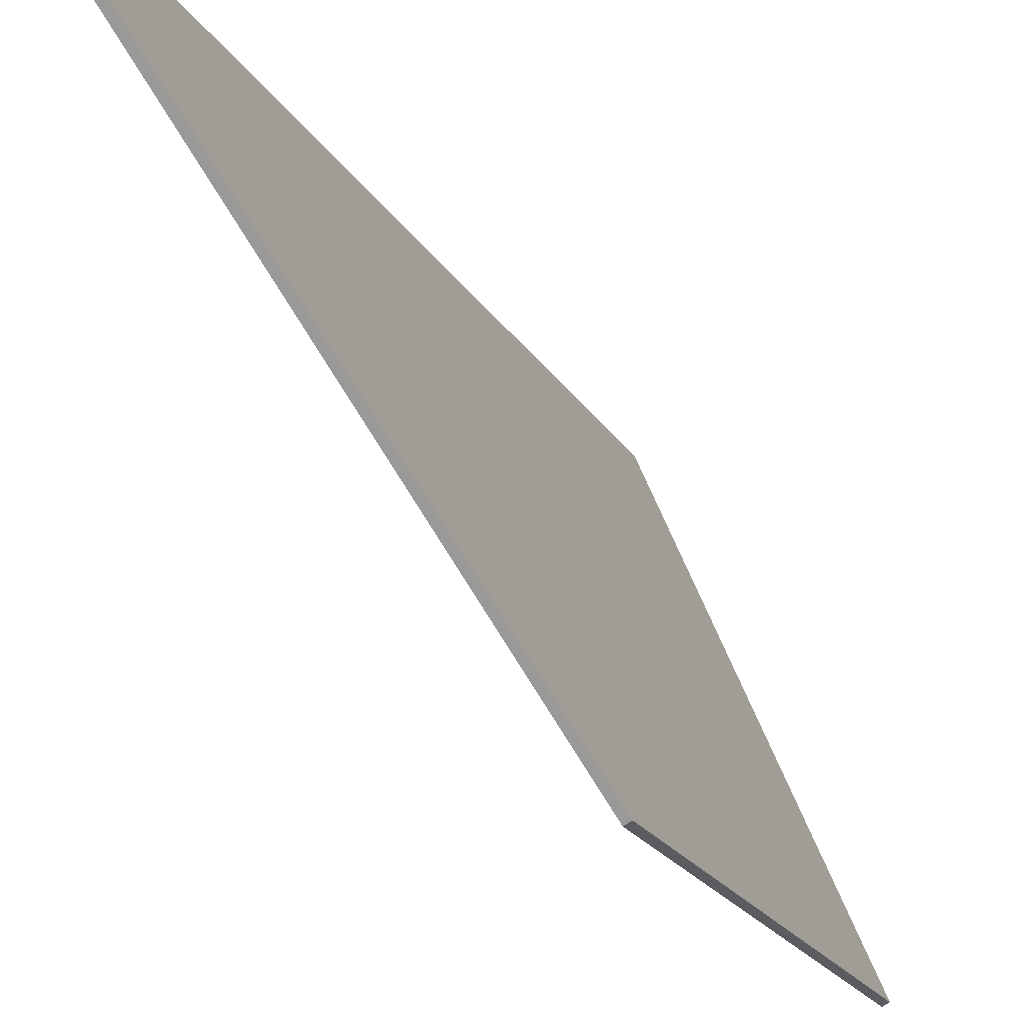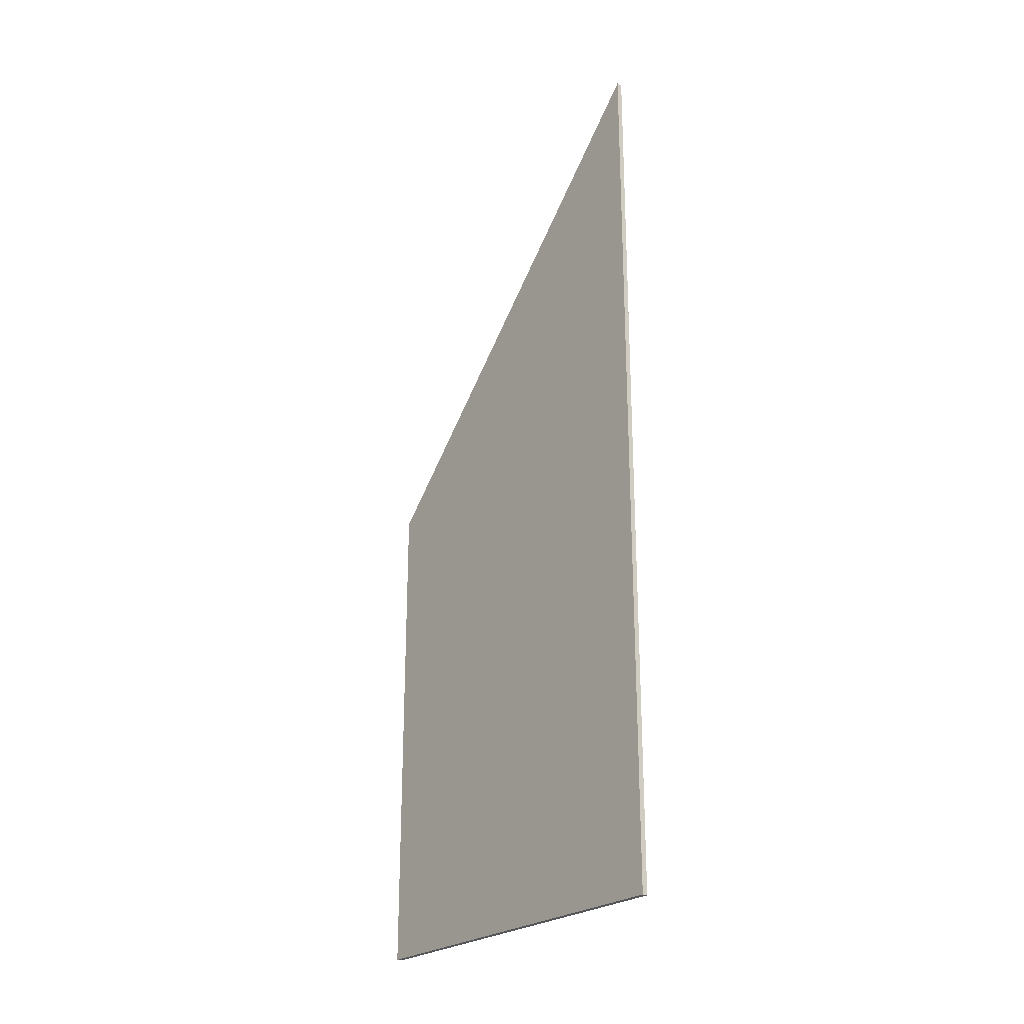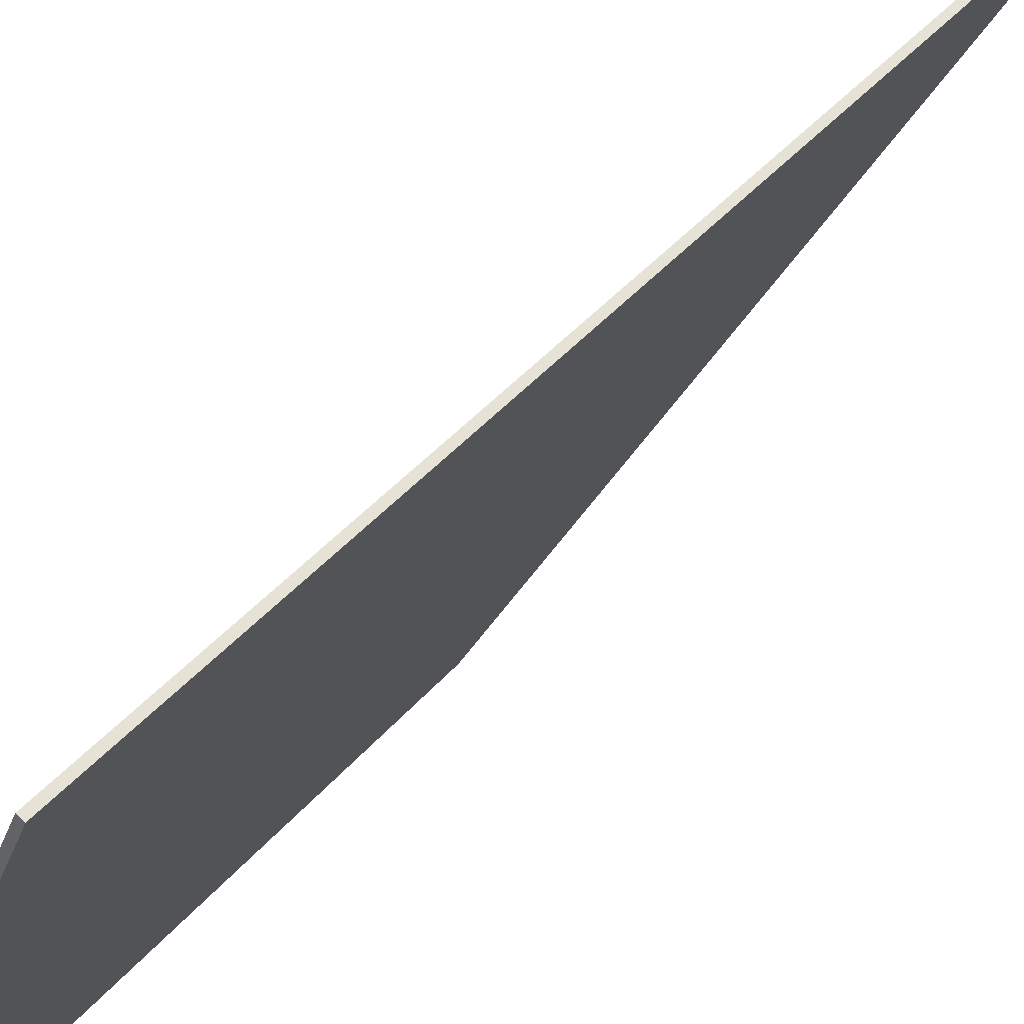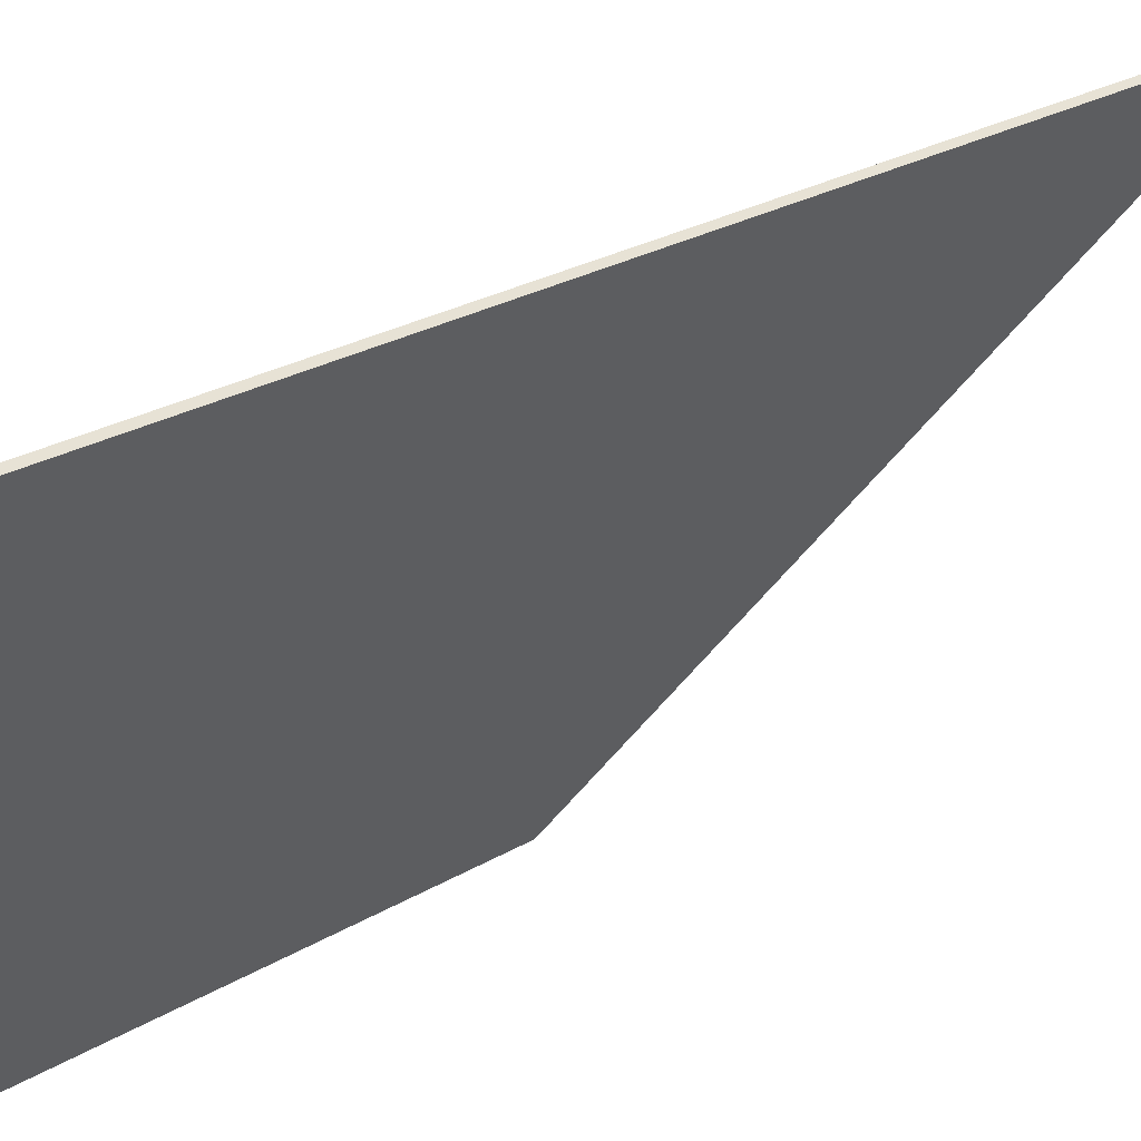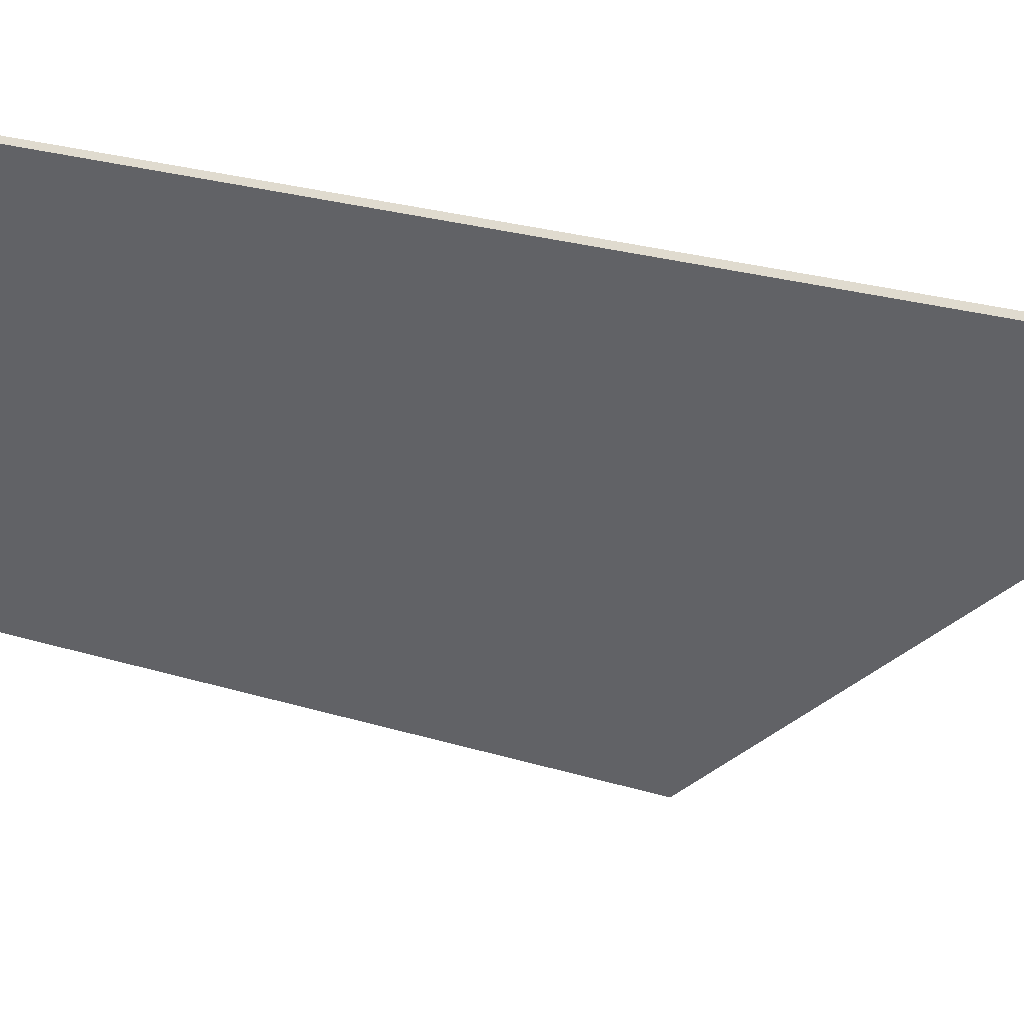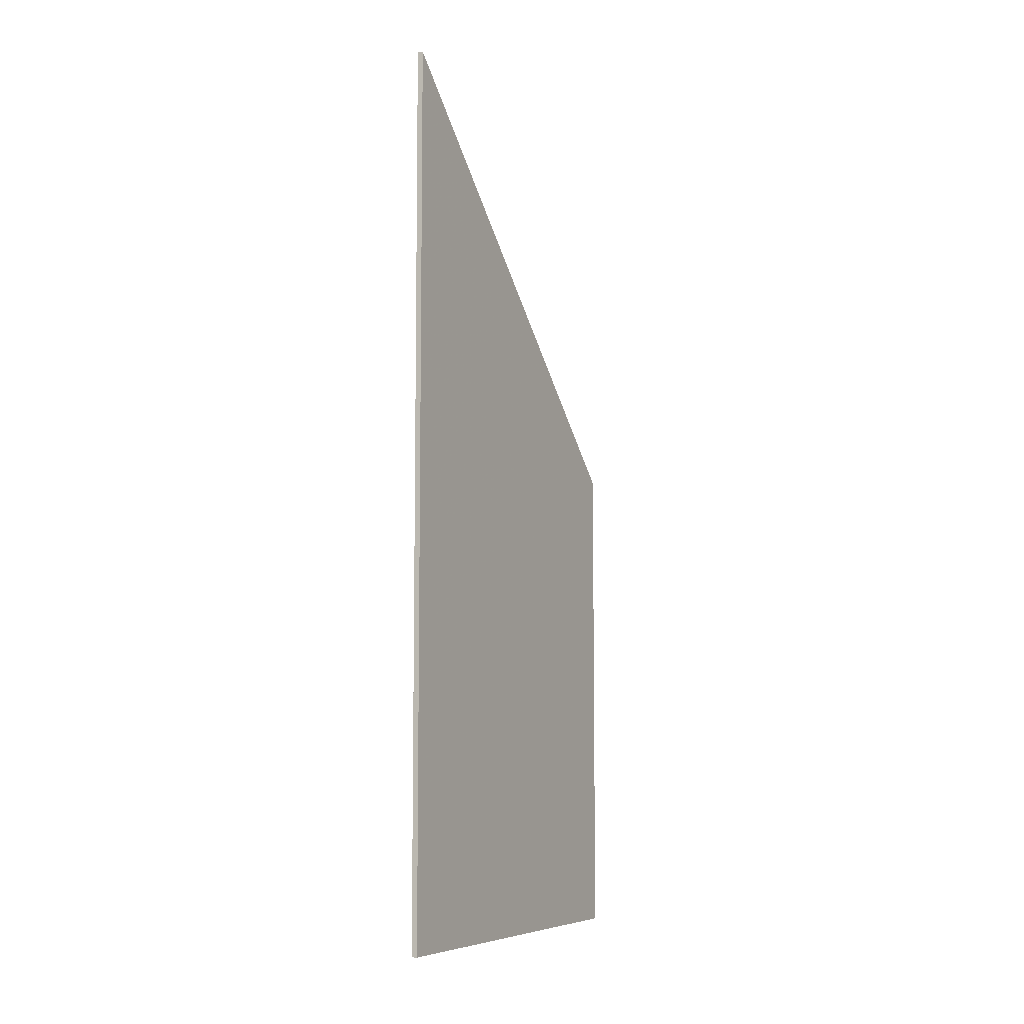
<metadata>
{"format":"obj","ext":"obj","renderer":"f3d","projection":"perspective","resolution":1024,"background":"white","views":[{"elev":-17.9,"azim":-160.5,"up":"+Z"},{"elev":-24.7,"azim":-13.8,"up":"+Y"},{"elev":39.2,"azim":35.0,"up":"+Z"},{"elev":22.5,"azim":42.8,"up":"+Z"},{"elev":22.3,"azim":119.2,"up":"+Z"},{"elev":-7.0,"azim":51.5,"up":"+Y"}]}
</metadata>
<code>
v 2.3 -0.04662 1.12
v 2.3 -0.1311 1.12
v 2.326 -0.1311 1.181
v 2.326 0.01926 1.181
v 2.301 -0.04662 1.12
v 2.301 -0.1311 1.12
v 2.3 -0.1311 1.12
v 2.3 -0.04662 1.12
v 2.3 -0.1311 1.12
v 2.301 -0.1311 1.12
v 2.327 -0.1311 1.18
v 2.326 -0.1311 1.181
v 2.327 -0.1311 1.18
v 2.327 0.01926 1.18
v 2.326 0.01926 1.181
v 2.326 -0.1311 1.181
v 2.327 0.01926 1.18
v 2.301 -0.04662 1.12
v 2.3 -0.04662 1.12
v 2.326 0.01926 1.181
v 2.301 -0.04662 1.12
v 2.327 0.01926 1.18
v 2.327 -0.1311 1.18
v 2.301 -0.1311 1.12
f 1 2 3
f 1 3 4
f 5 6 7
f 5 7 8
f 9 10 11
f 9 11 12
f 13 14 15
f 13 15 16
f 17 18 19
f 17 19 20
f 21 22 23
f 21 23 24

</code>
